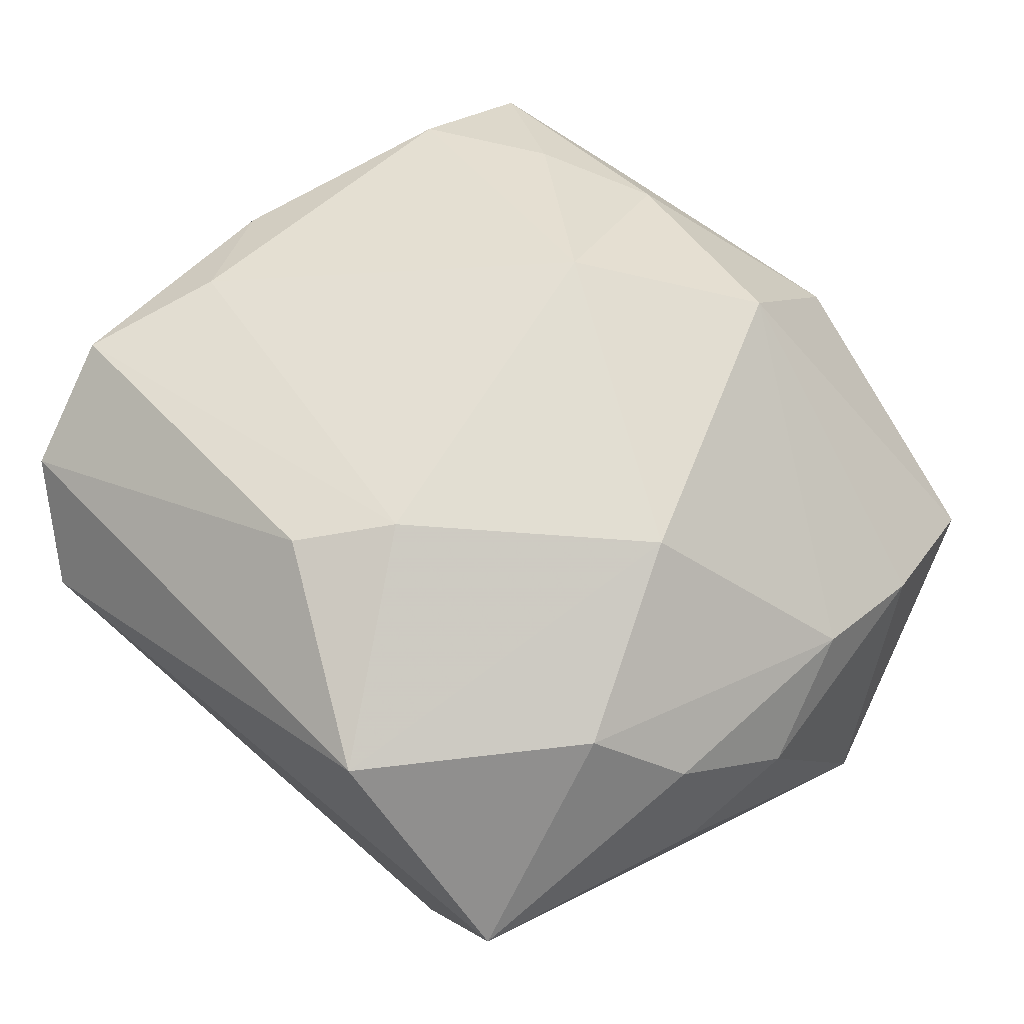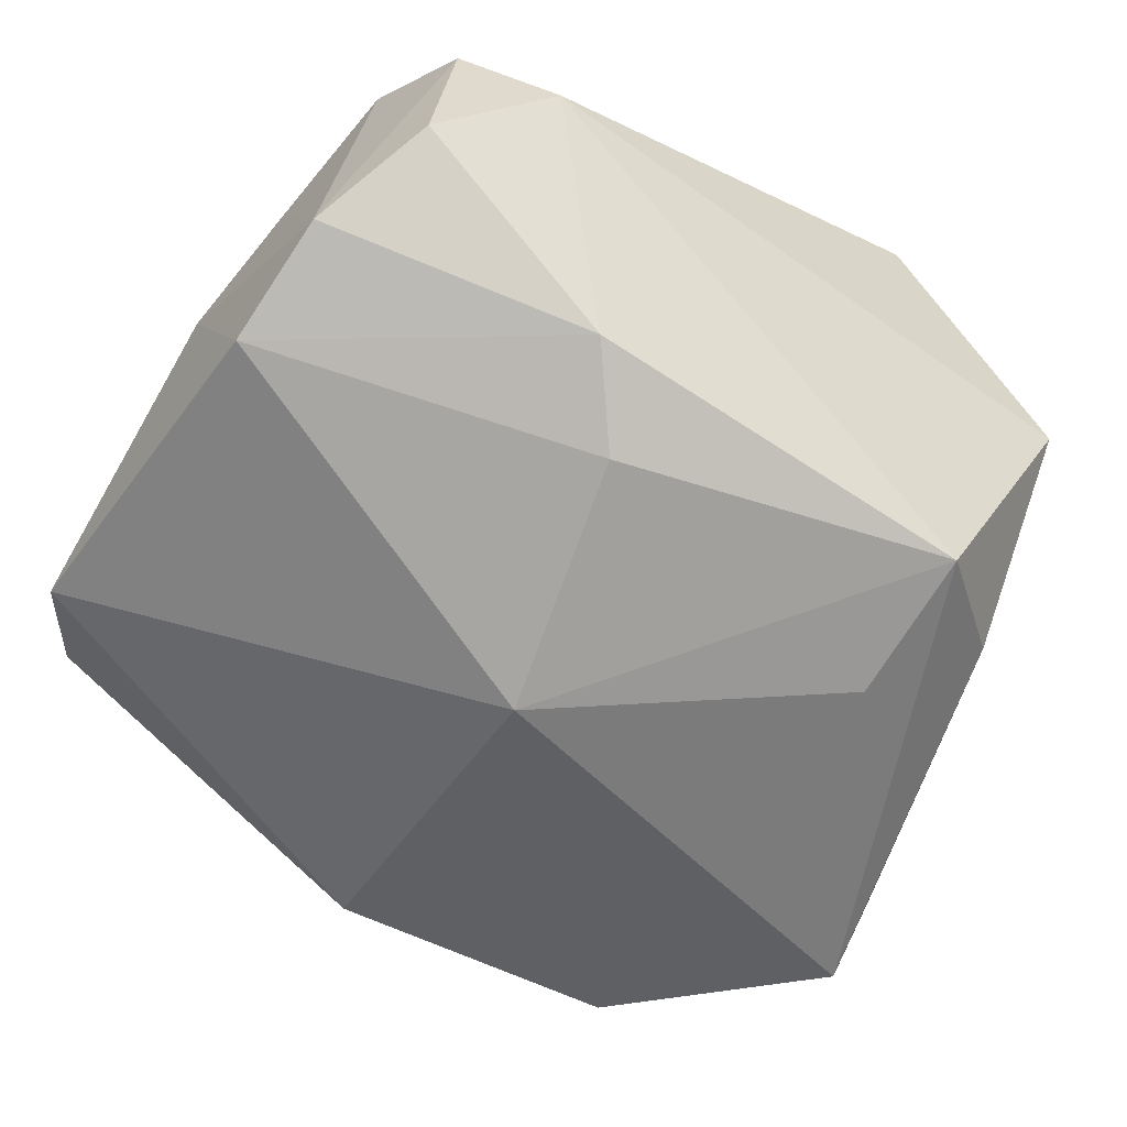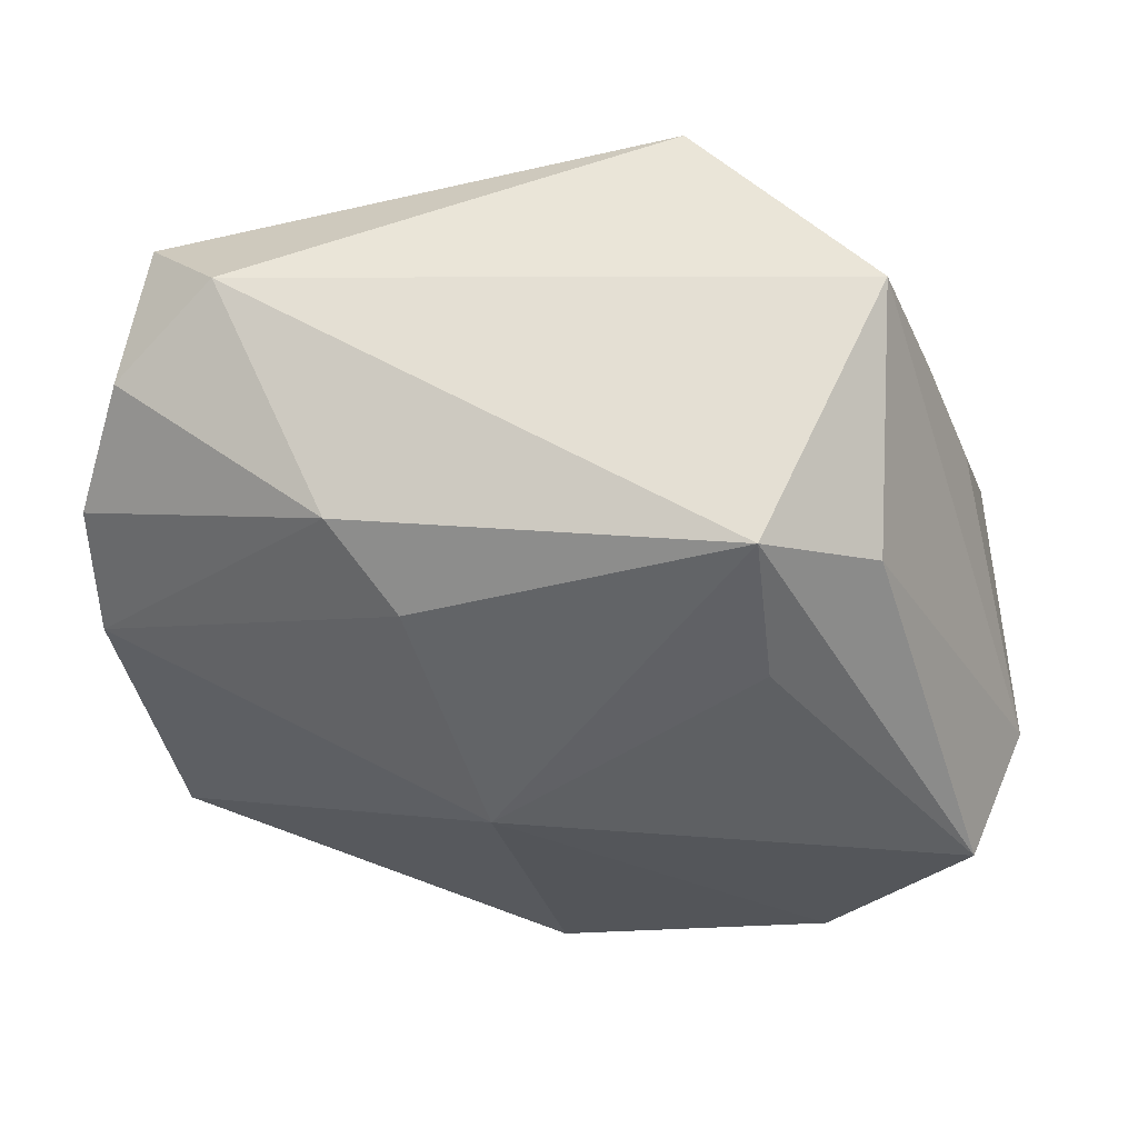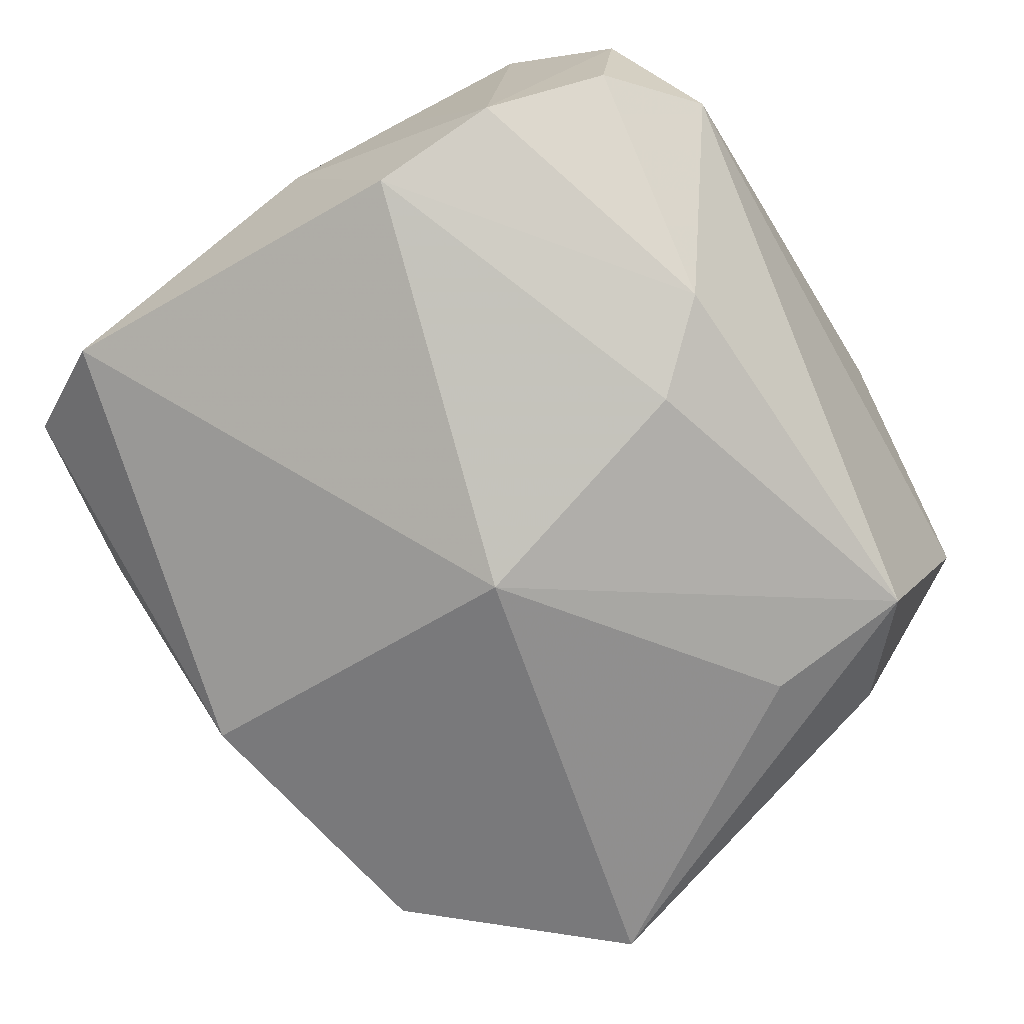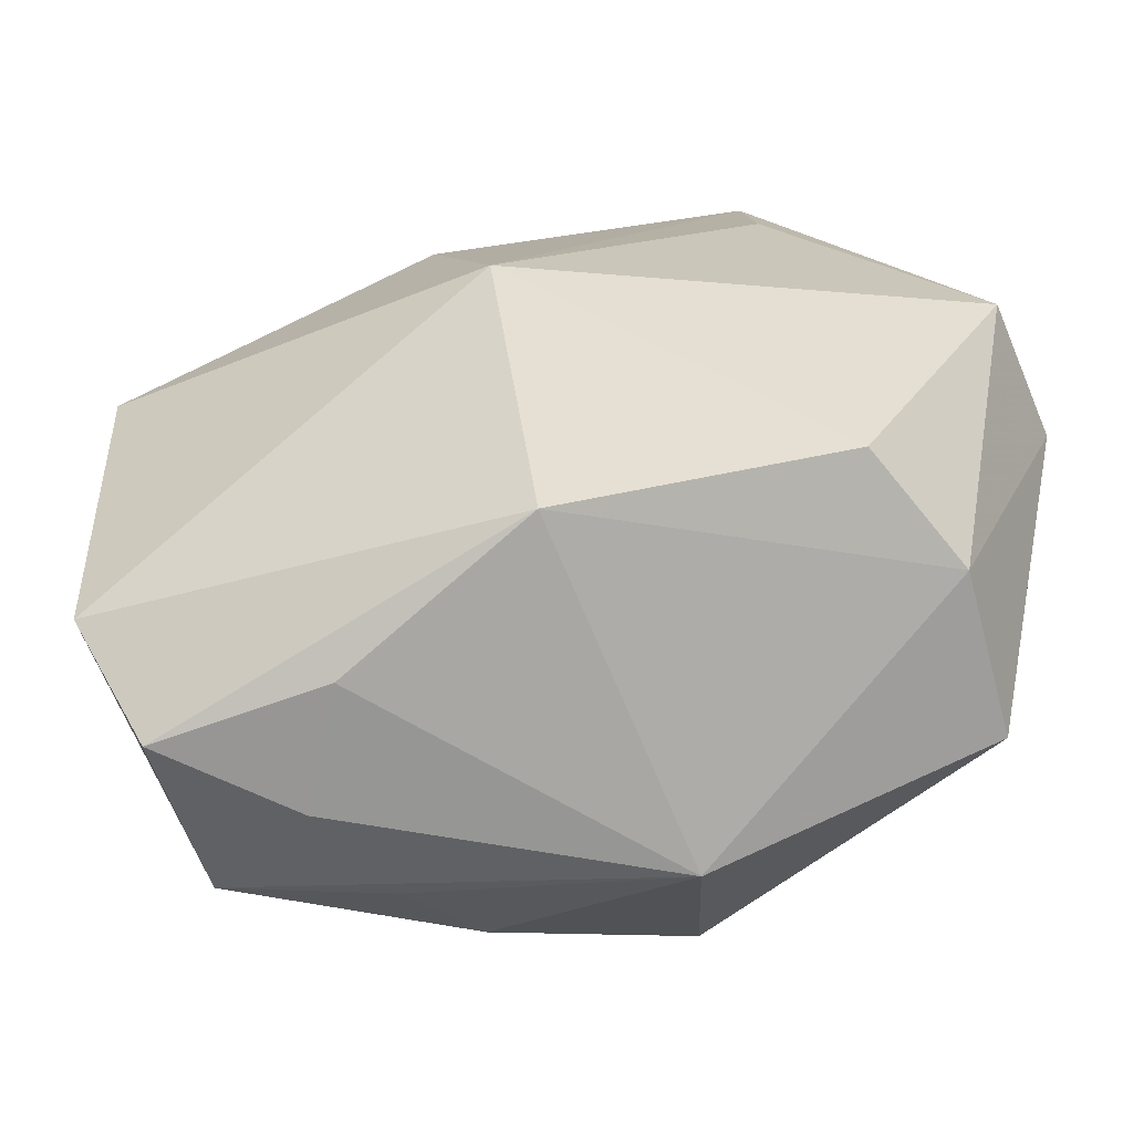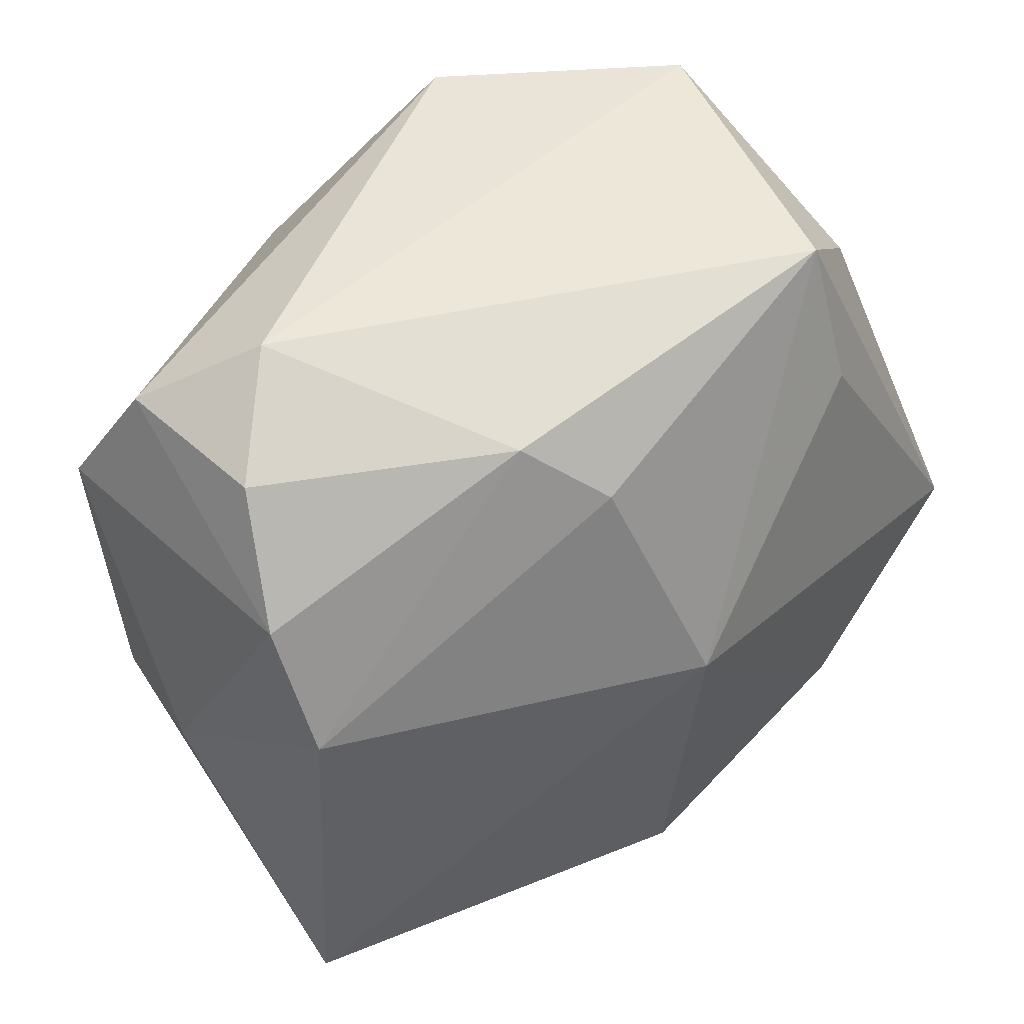
<metadata>
{"format":"obj","ext":"obj","renderer":"f3d","projection":"perspective","resolution":1024,"background":"white","views":[{"elev":62.4,"azim":-139.8,"up":"+Z"},{"elev":-53.3,"azim":143.5,"up":"+Z"},{"elev":-35.5,"azim":-176.6,"up":"+Z"},{"elev":-62.7,"azim":119.5,"up":"+Z"},{"elev":-62.0,"azim":179.8,"up":"+Y"},{"elev":43.5,"azim":128.4,"up":"+Y"}]}
</metadata>
<code>
v 0.01671 -0.03494 -0.008191
v 0.01159 0.02171 -0.01986
v -0.02641 0.02383 -0.0176
v 0.005881 -0.02897 0.01857
v -0.02281 -0.02561 -0.02322
v 0.03889 0.01894 -0.006391
v -0.02632 0.01873 0.01683
v 0.03756 -0.0251 -0.007997
v -0.03736 0.004368 0.003421
v 0.01237 -0.03347 0.01168
v 0.0383 -0.002642 0.006652
v -0.03615 -0.01666 0.005778
v -0.03507 0.01442 -0.0004574
v 0.03463 -0.002554 0.01646
v 0.03891 0.008199 -0.01082
v 0.03467 0.01903 0.01972
v -0.01658 0.03095 -0.02069
v -0.03512 -0.005945 0.00982
v 0.01692 -0.02631 0.01834
v -0.0347 -0.02837 0.0004424
v 0.002766 -0.0135 0.02733
v 0.01711 0.0279 -0.01458
v 0.004115 0.02372 0.02481
v 0.00592 0.001172 -0.02692
v 0.02622 0.03494 0.004723
v 0.03283 0.02917 0.01319
v -0.01078 -0.03639 0.007963
v 0.03127 -0.03491 -0.0026
v -0.03082 -0.0272 -0.01365
v 0.03009 0.007369 0.0215
v -0.01154 -0.0235 0.02287
v -0.03984 -0.006579 -0.01516
v 0.001668 -0.0311 -0.02072
v -0.02774 0.03494 0.001993
v 0.01901 -0.03603 0.002796
v -0.03288 0.01361 0.01018
v -0.002414 0.01726 0.02659
v -0.01212 0.03494 0.01843
v 0.03484 0.02879 -0.0008918
v 0.02832 -0.0219 0.0171
v 0.02694 -0.03298 0.01153
v -0.02032 0.002305 0.02332
v -0.03477 -0.006926 -0.02692
v 0.03665 0.007534 0.0128
v -0.01735 0.01807 -0.02426
f 15 8 24
f 24 8 33
f 45 17 24
f 7 38 34
f 25 17 34
f 34 38 25
f 8 15 11
f 29 33 27
f 7 34 36
f 28 33 8
f 8 41 28
f 27 4 31
f 8 11 14
f 20 12 32
f 32 29 20
f 20 29 27
f 27 31 20
f 20 31 12
f 33 29 5
f 24 33 5
f 3 34 17
f 32 34 3
f 32 12 9
f 7 36 18
f 12 31 18
f 18 9 12
f 36 9 18
f 27 33 1
f 33 28 1
f 35 41 27
f 35 28 41
f 27 1 35
f 35 1 28
f 27 41 10
f 10 4 27
f 41 4 10
f 19 4 41
f 42 38 7
f 7 18 42
f 42 18 31
f 38 42 37
f 6 11 15
f 30 14 16
f 16 37 30
f 24 5 43
f 43 45 24
f 17 45 43
f 32 3 43
f 43 29 32
f 43 5 29
f 43 3 17
f 13 36 34
f 13 9 36
f 13 34 32
f 32 9 13
f 40 14 30
f 40 19 41
f 40 41 8
f 8 14 40
f 30 37 21
f 21 40 30
f 19 40 21
f 21 31 4
f 4 19 21
f 21 42 31
f 21 37 42
f 24 17 2
f 2 15 24
f 26 6 39
f 26 16 6
f 26 39 25
f 25 38 26
f 44 14 11
f 44 16 14
f 11 6 44
f 6 16 44
f 38 37 23
f 37 16 23
f 23 26 38
f 16 26 23
f 39 6 22
f 22 6 15
f 15 2 22
f 22 2 17
f 22 17 25
f 25 39 22

</code>
